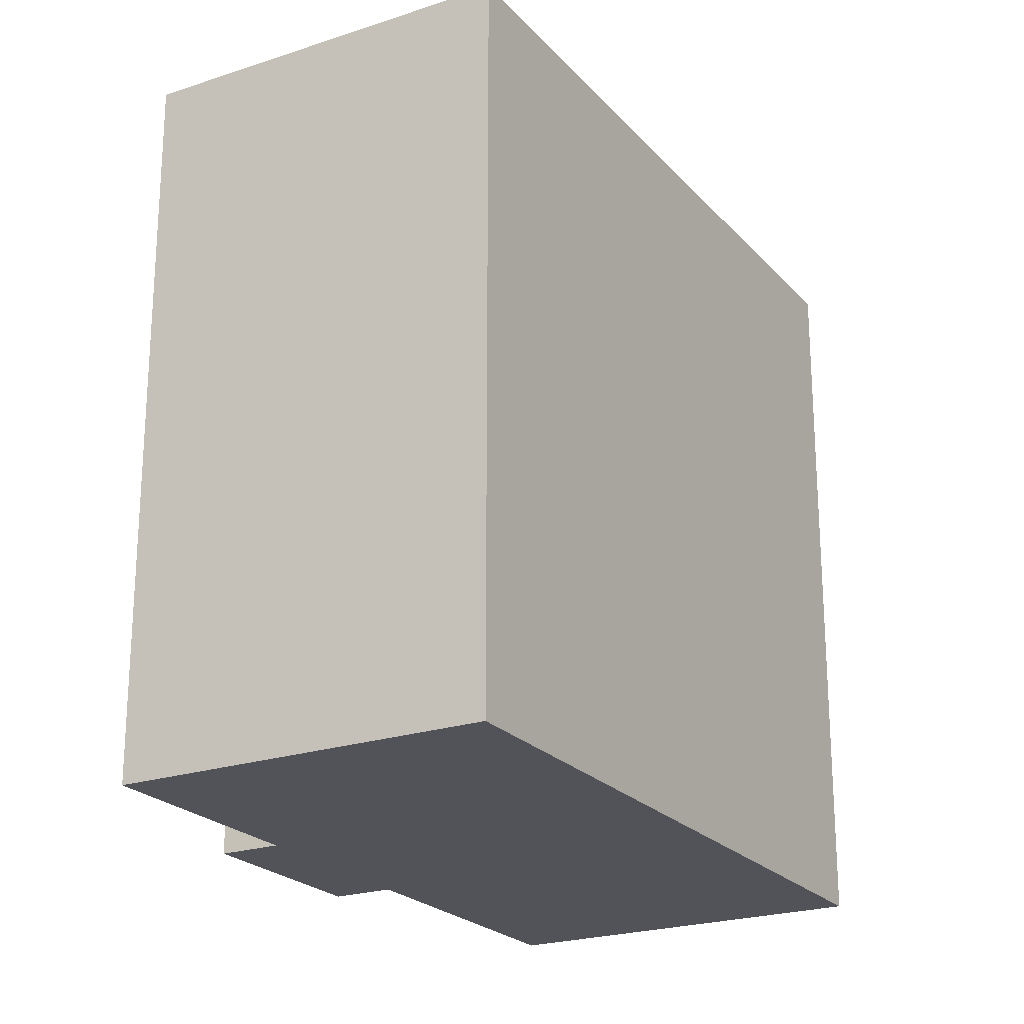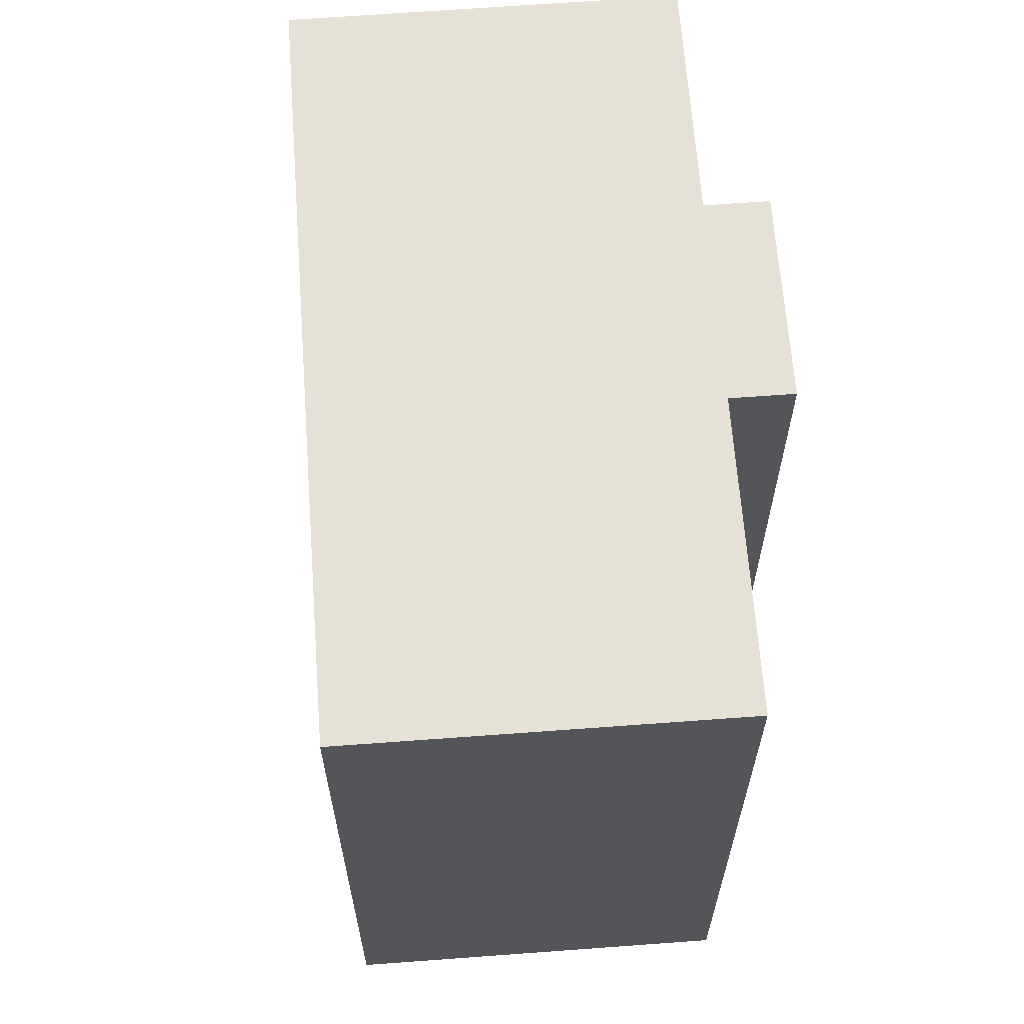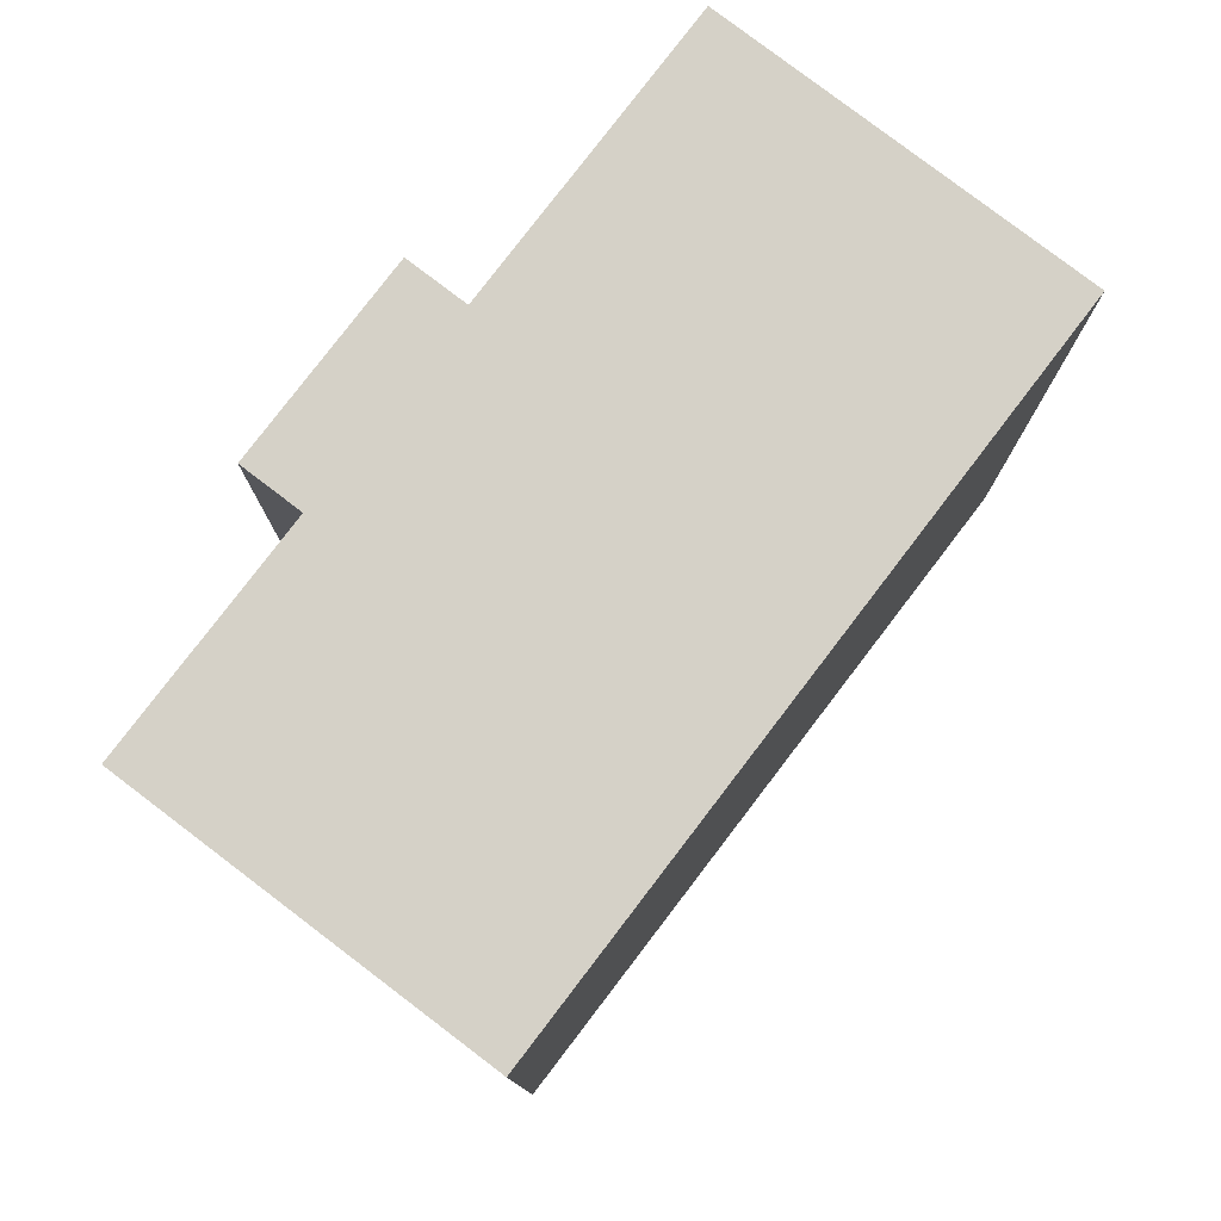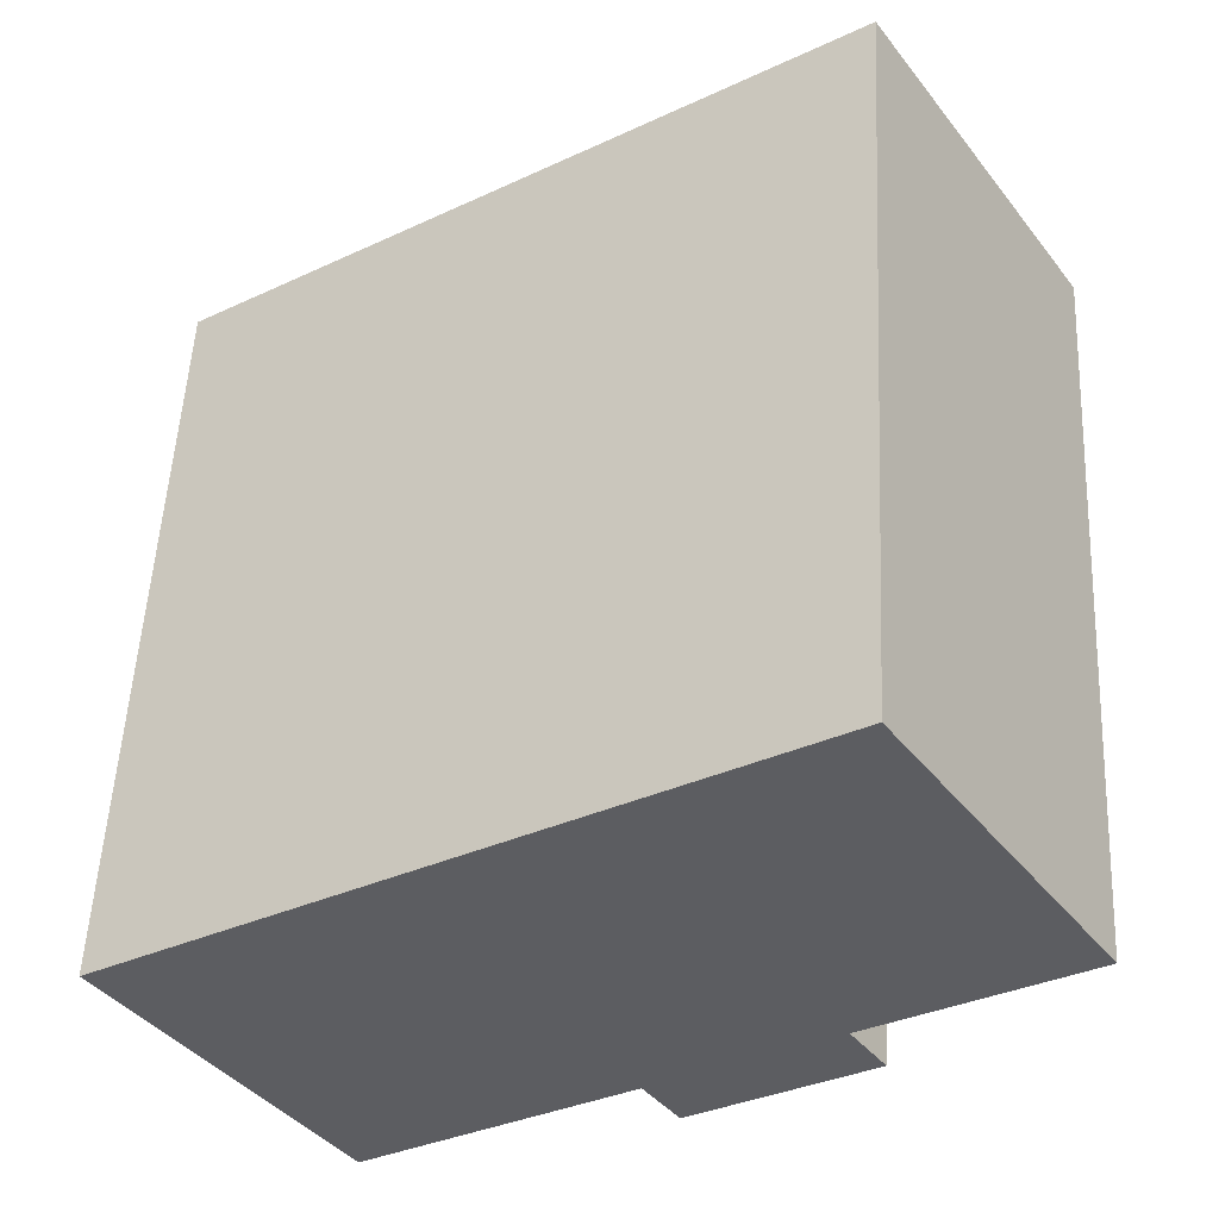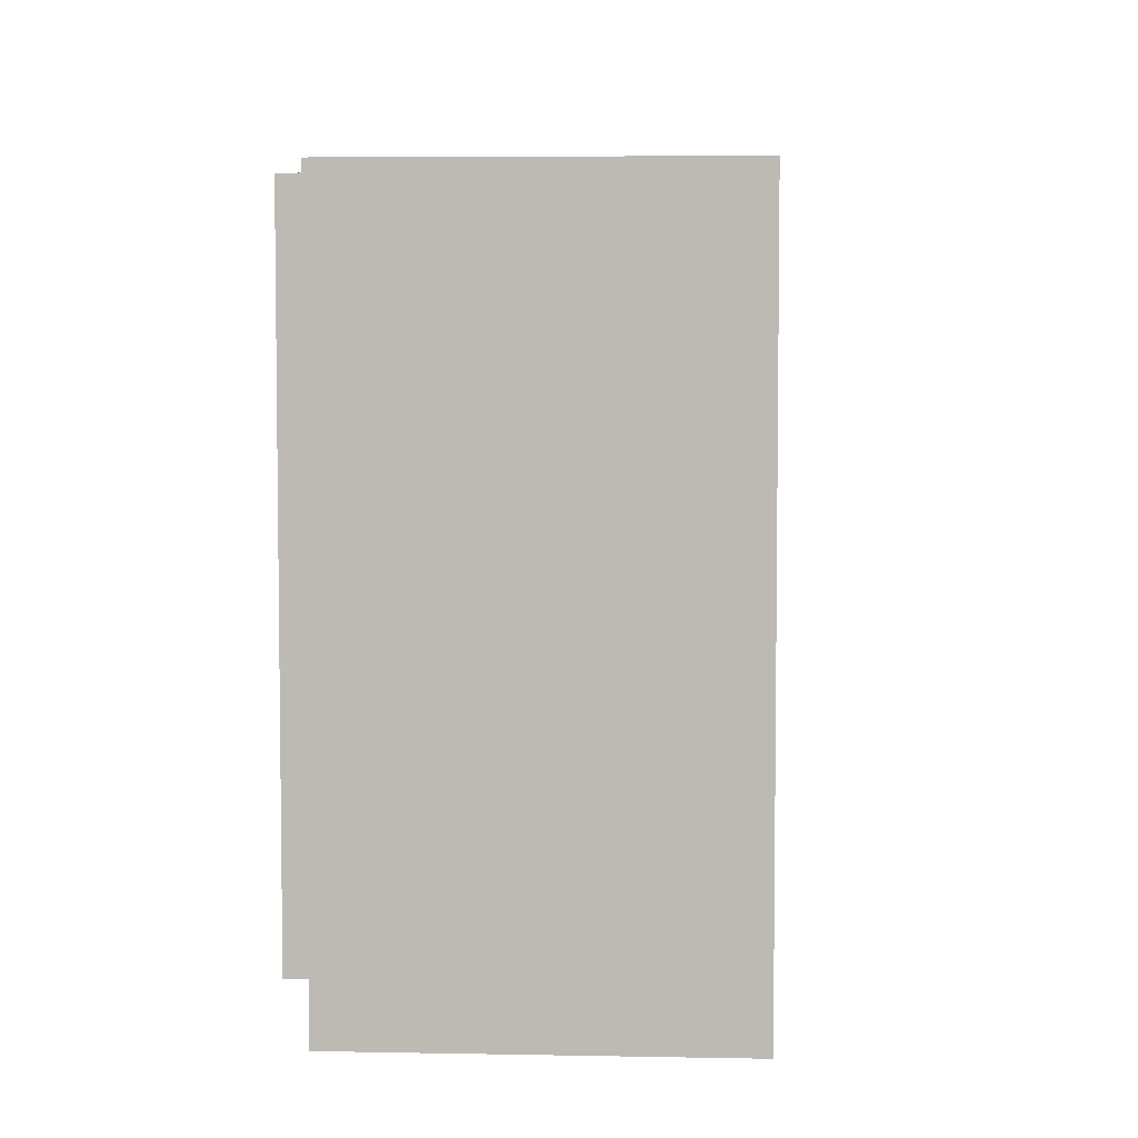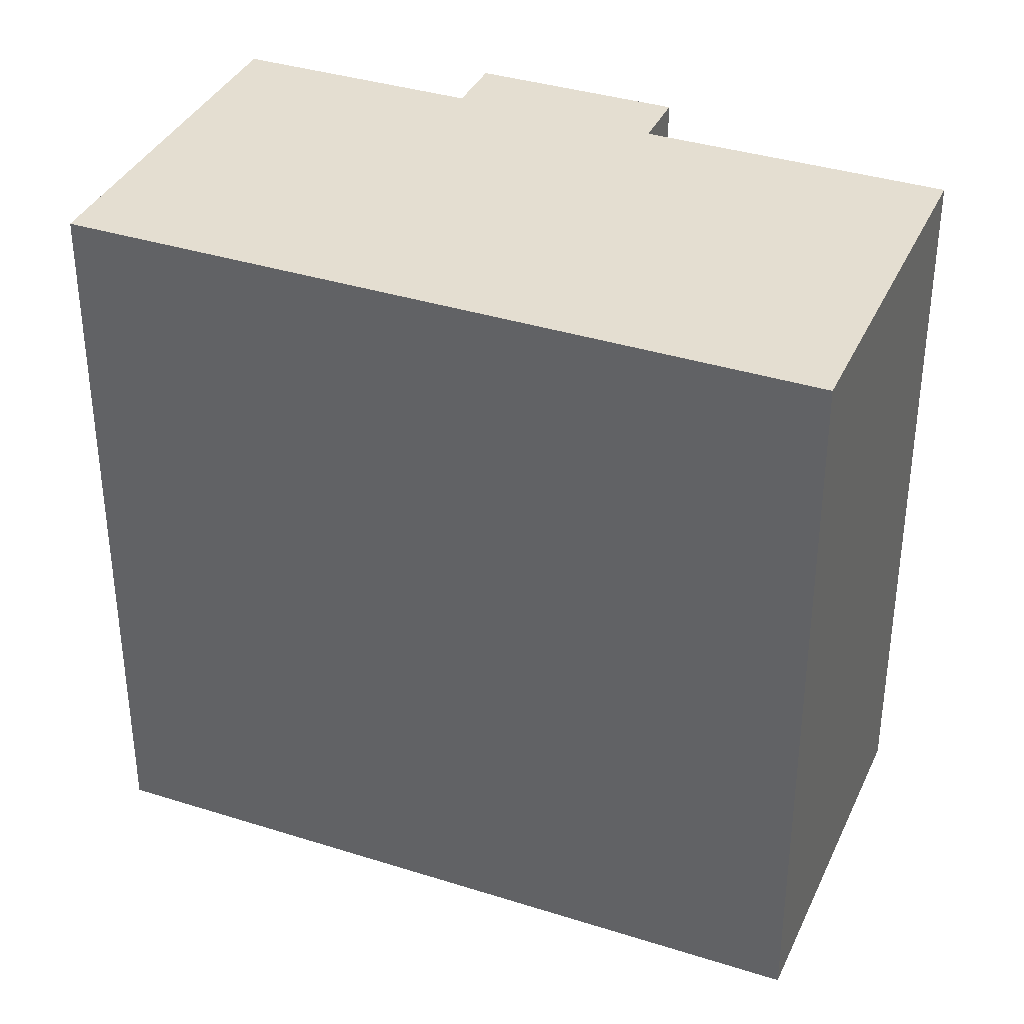
<metadata>
{"format":"obj","ext":"obj","renderer":"f3d","projection":"perspective","resolution":1024,"background":"white","views":[{"elev":-22.7,"azim":-26.9,"up":"+Y"},{"elev":65.1,"azim":118.9,"up":"+Y"},{"elev":79.6,"azim":-19.5,"up":"+Y"},{"elev":53.0,"azim":-177.2,"up":"+Z"},{"elev":5.4,"azim":-53.2,"up":"+Y"},{"elev":36.4,"azim":55.6,"up":"+Y"}]}
</metadata>
<code>
v  0.089 19.51 0.136
v  5.409 19.51 -3.531
v  0 19.51 1.195e-15
v  5.594 19.51 8.524
v  22.42 19.51 -2.46
v  9.994 19.51 -6.539
v  9.075 19.51 -7.946
v  11.54 19.51 -7.547
v  16.84 19.51 -11.01
v  16.92 19.51 -10.88
v  4.484 19.51 -4.949
v  16.84 6.739e-16 -11.01
v  16.92 6.662e-16 -10.88
v  22.42 1.506e-16 -2.46
v  9.994 4.004e-16 -6.539
v  9.075 4.866e-16 -7.946
v  11.54 4.621e-16 -7.547
v  4.484 3.03e-16 -4.949
v  5.409 2.162e-16 -3.531
v  0 0 0
v  5.594 -5.219e-16 8.524
v  0.089 -8.328e-18 0.136
g defaultobject
f 1 2 3
f 2 1 4
f 2 4 5
f 2 5 6
f 2 6 7
f 6 5 8
f 8 5 9
f 9 5 10
f 7 11 2
f 10 12 9
f 12 10 5
f 12 5 13
f 13 5 14
f 15 7 6
f 7 15 16
f 12 8 9
f 8 12 6
f 6 12 15
f 15 12 17
f 16 11 7
f 11 16 18
f 19 3 2
f 3 19 20
f 18 2 11
f 2 18 19
f 20 1 3
f 1 20 4
f 4 20 21
f 21 20 22
f 21 5 4
f 5 21 14
f 16 15 18
f 20 21 22
f 21 20 19
f 21 19 14
f 14 19 18
f 14 18 15
f 14 15 17
f 14 17 12
f 14 12 13

</code>
